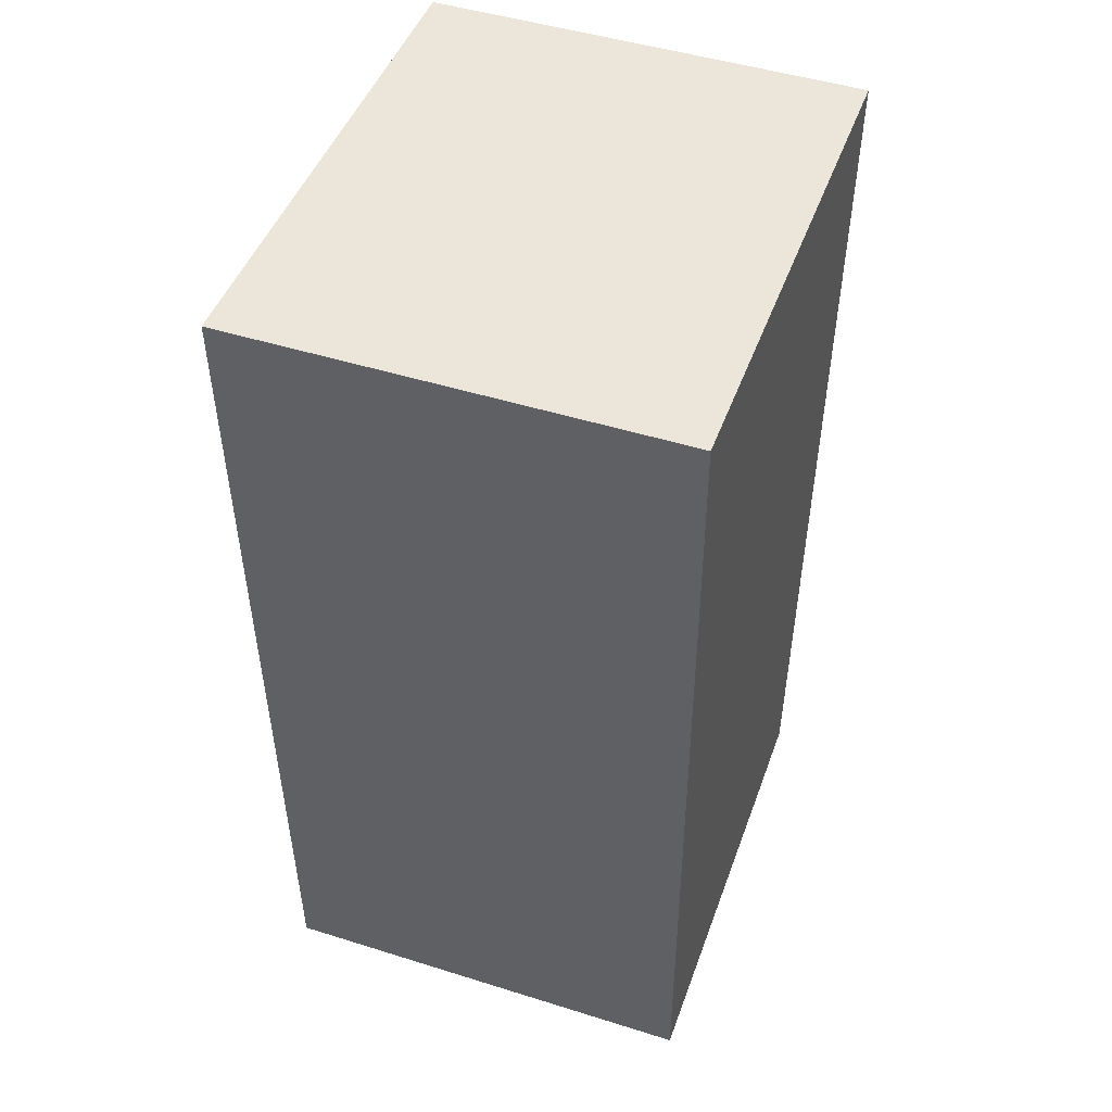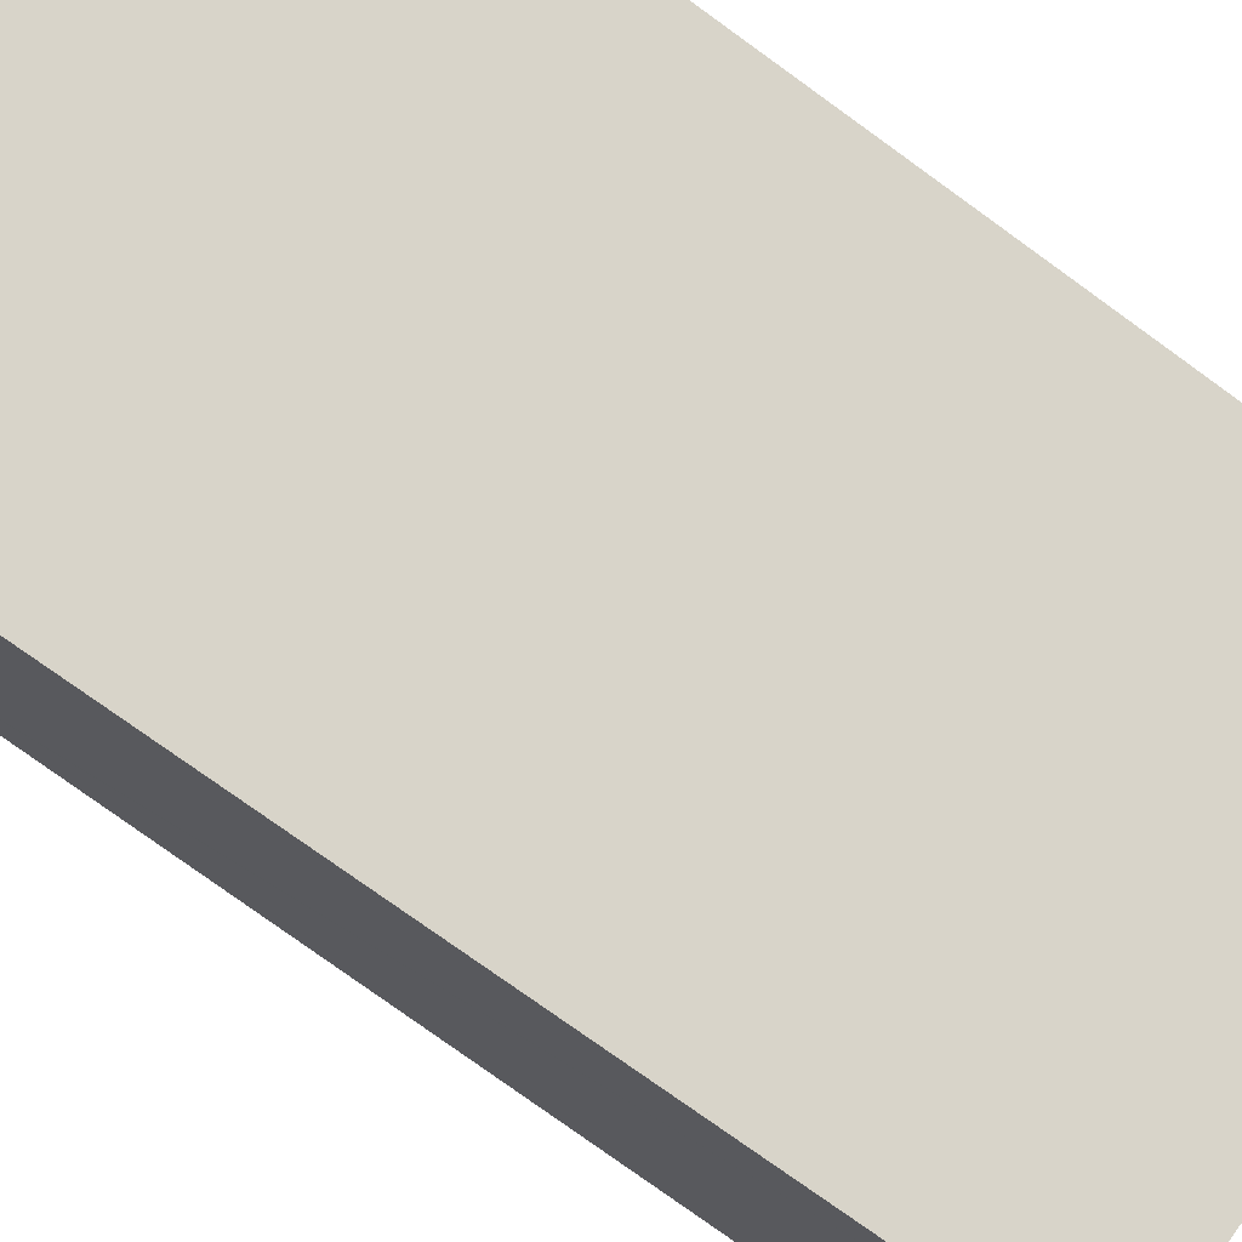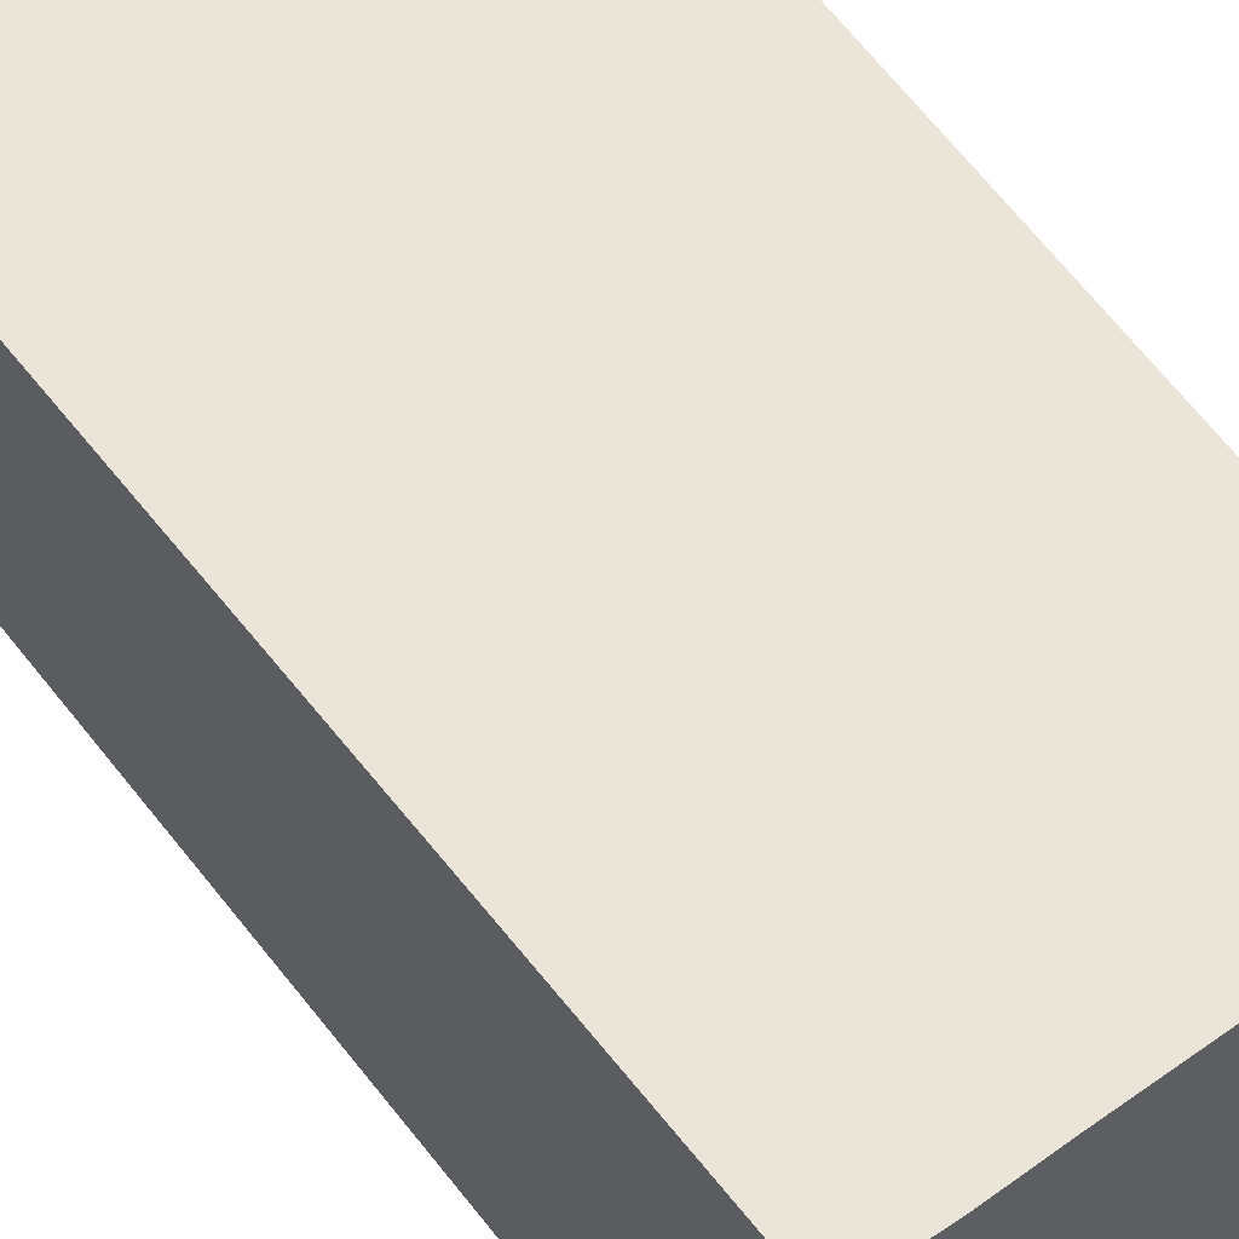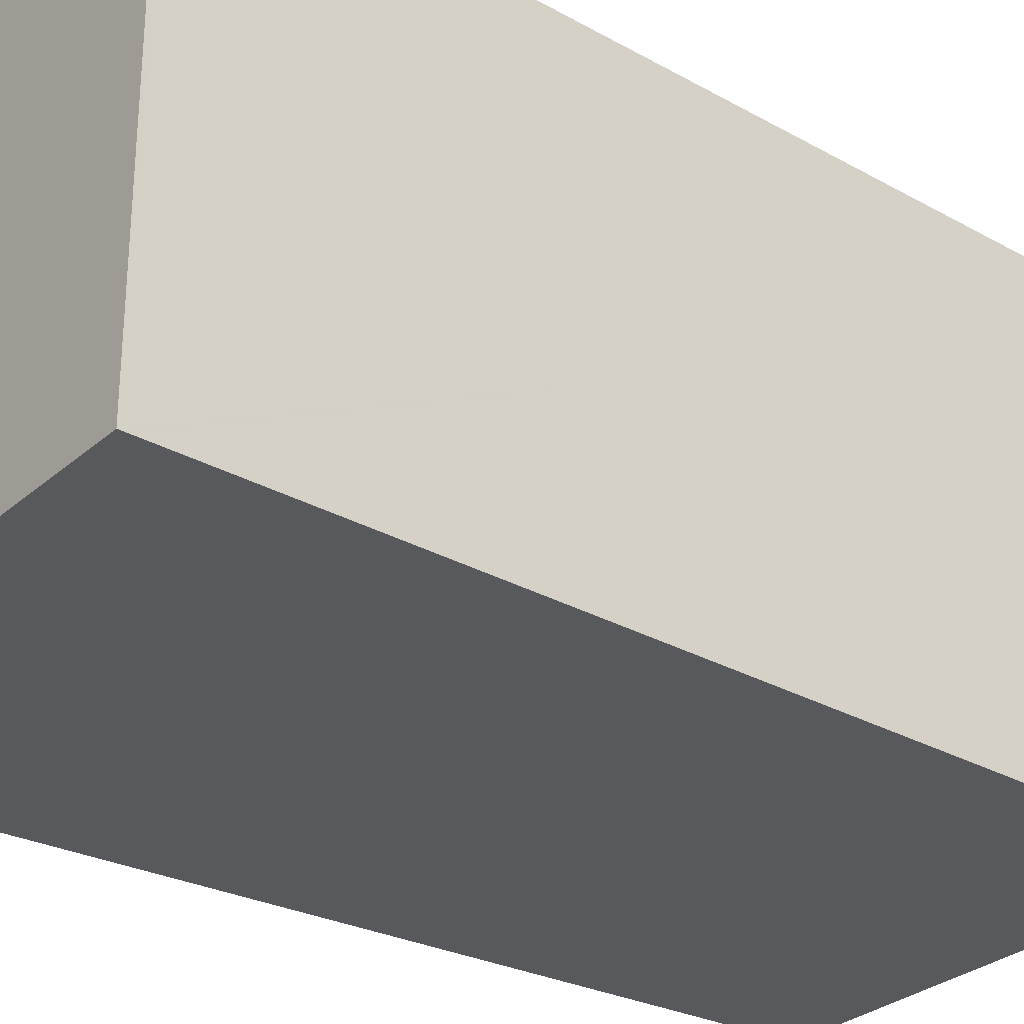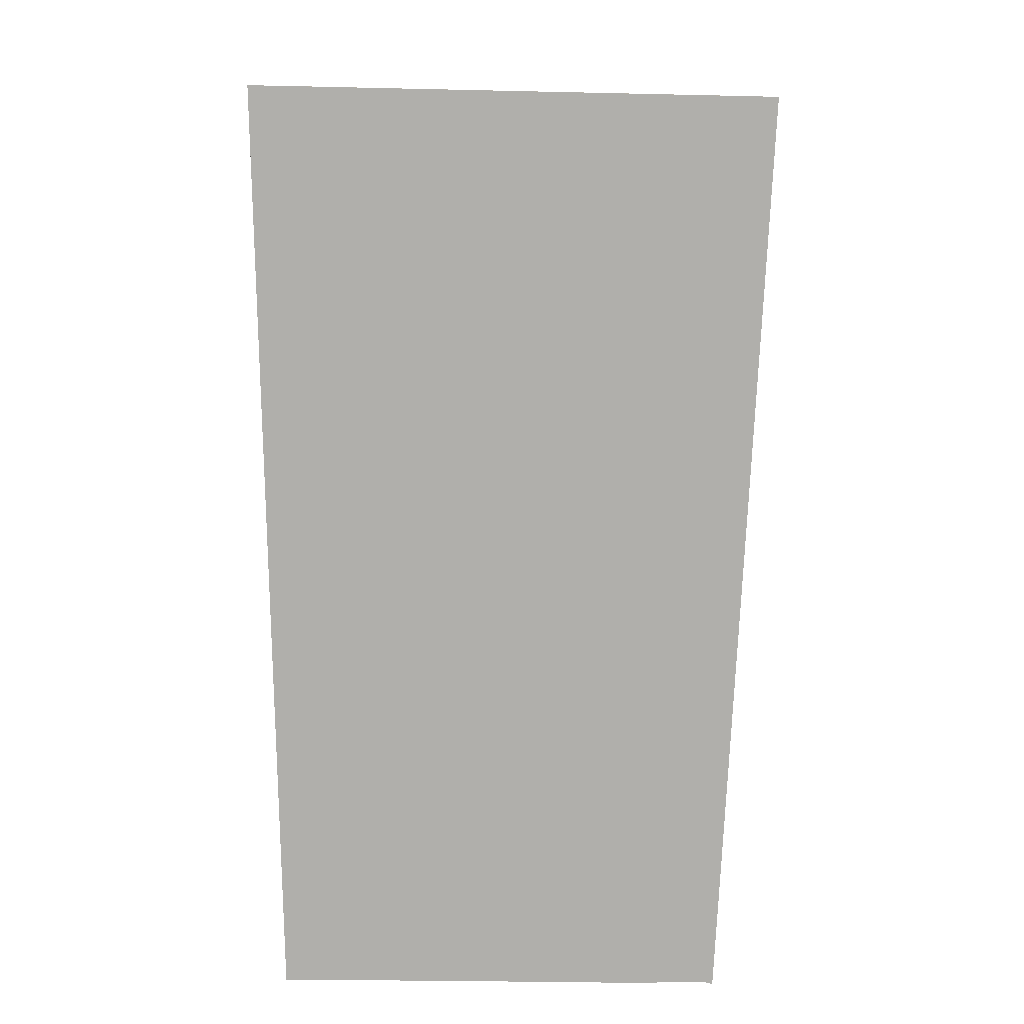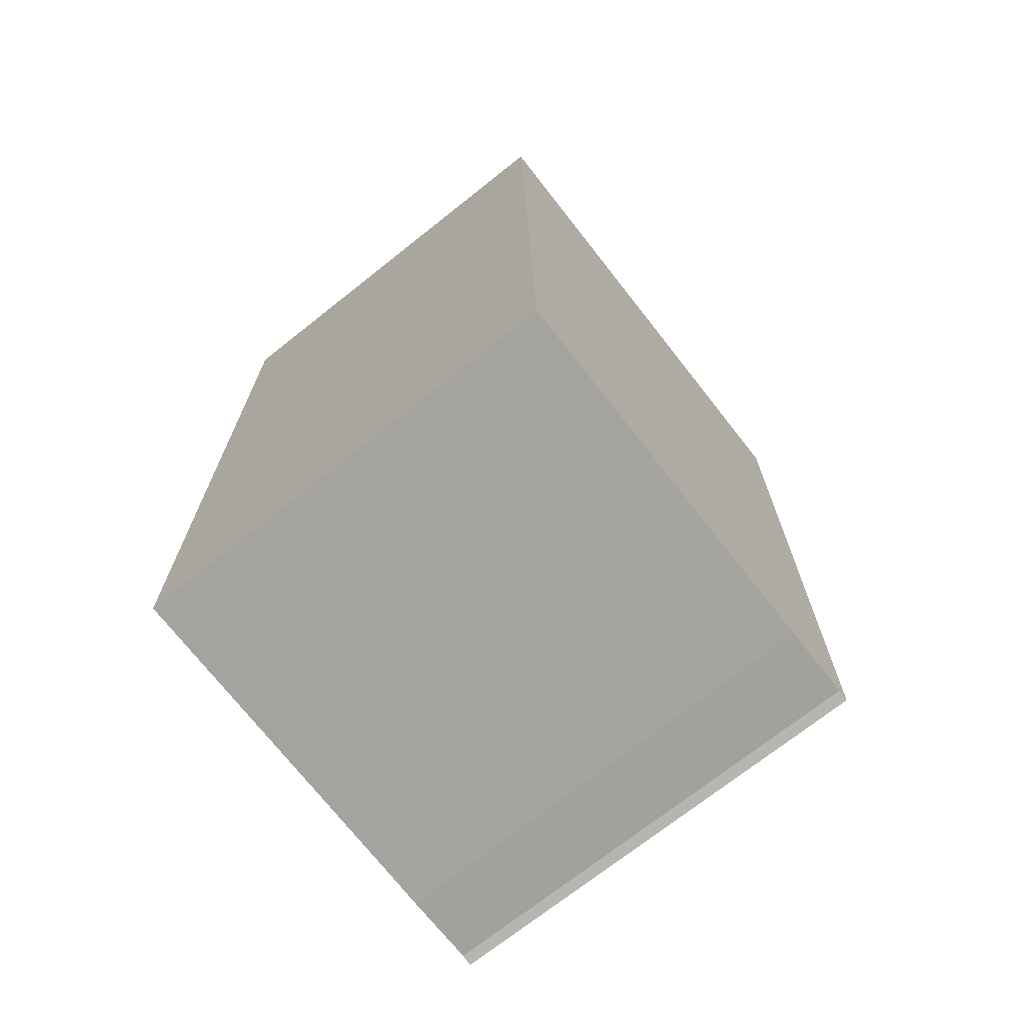
<metadata>
{"format":"obj","ext":"obj","renderer":"f3d","projection":"perspective","resolution":1024,"background":"white","views":[{"elev":47.8,"azim":-70.6,"up":"+Z"},{"elev":75.3,"azim":127.3,"up":"+Y"},{"elev":58.7,"azim":144.9,"up":"+Y"},{"elev":-29.2,"azim":53.0,"up":"+Y"},{"elev":12.0,"azim":-0.4,"up":"+Z"},{"elev":-72.6,"azim":-51.7,"up":"+Z"}]}
</metadata>
<code>
v  6.092 5.656 -12.16
v  5.955 5.656 -12.13
v  6.098 5.656 -12.04
v  6.674 5.656 -0.257
v  6.389 5.656 -0.138
v  6.68 5.656 -0.144
v  0 5.656 3.463e-16
v  6.464 5.656 -4.556
v  0.204 5.656 -12.08
v  2.335 5.656 -12.1
v  4.125 5.656 -12.12
v  5.029 5.656 -12.14
v  6.68 8.817e-18 -0.144
v  6.674 1.574e-17 -0.257
v  6.464 2.79e-16 -4.556
v  6.098 7.374e-16 -12.04
v  6.092 7.448e-16 -12.16
v  5.955 7.427e-16 -12.13
v  5.029 7.436e-16 -12.14
v  2.335 7.412e-16 -12.1
v  0.204 7.397e-16 -12.08
v  4.125 7.424e-16 -12.12
v  0 0 0
v  6.389 8.45e-18 -0.138
g defaultobject
f 1 2 3
f 4 5 6
f 5 4 7
f 7 4 8
f 7 8 9
f 9 8 3
f 9 3 2
f 9 2 10
f 10 2 11
f 11 2 12
f 13 4 6
f 4 13 8
f 8 13 3
f 3 13 14
f 3 14 15
f 3 15 16
f 3 16 1
f 1 16 17
f 17 2 1
f 2 17 18
f 18 12 2
f 12 18 19
f 19 11 12
f 11 19 10
f 10 19 9
f 9 19 20
f 9 20 21
f 20 19 22
f 21 7 9
f 7 21 23
f 23 5 7
f 5 23 24
f 5 24 6
f 6 24 13
f 24 14 13
f 14 24 23
f 14 23 15
f 15 23 21
f 15 21 16
f 16 21 18
f 18 21 20
f 18 20 22
f 18 22 19
f 17 16 18

</code>
